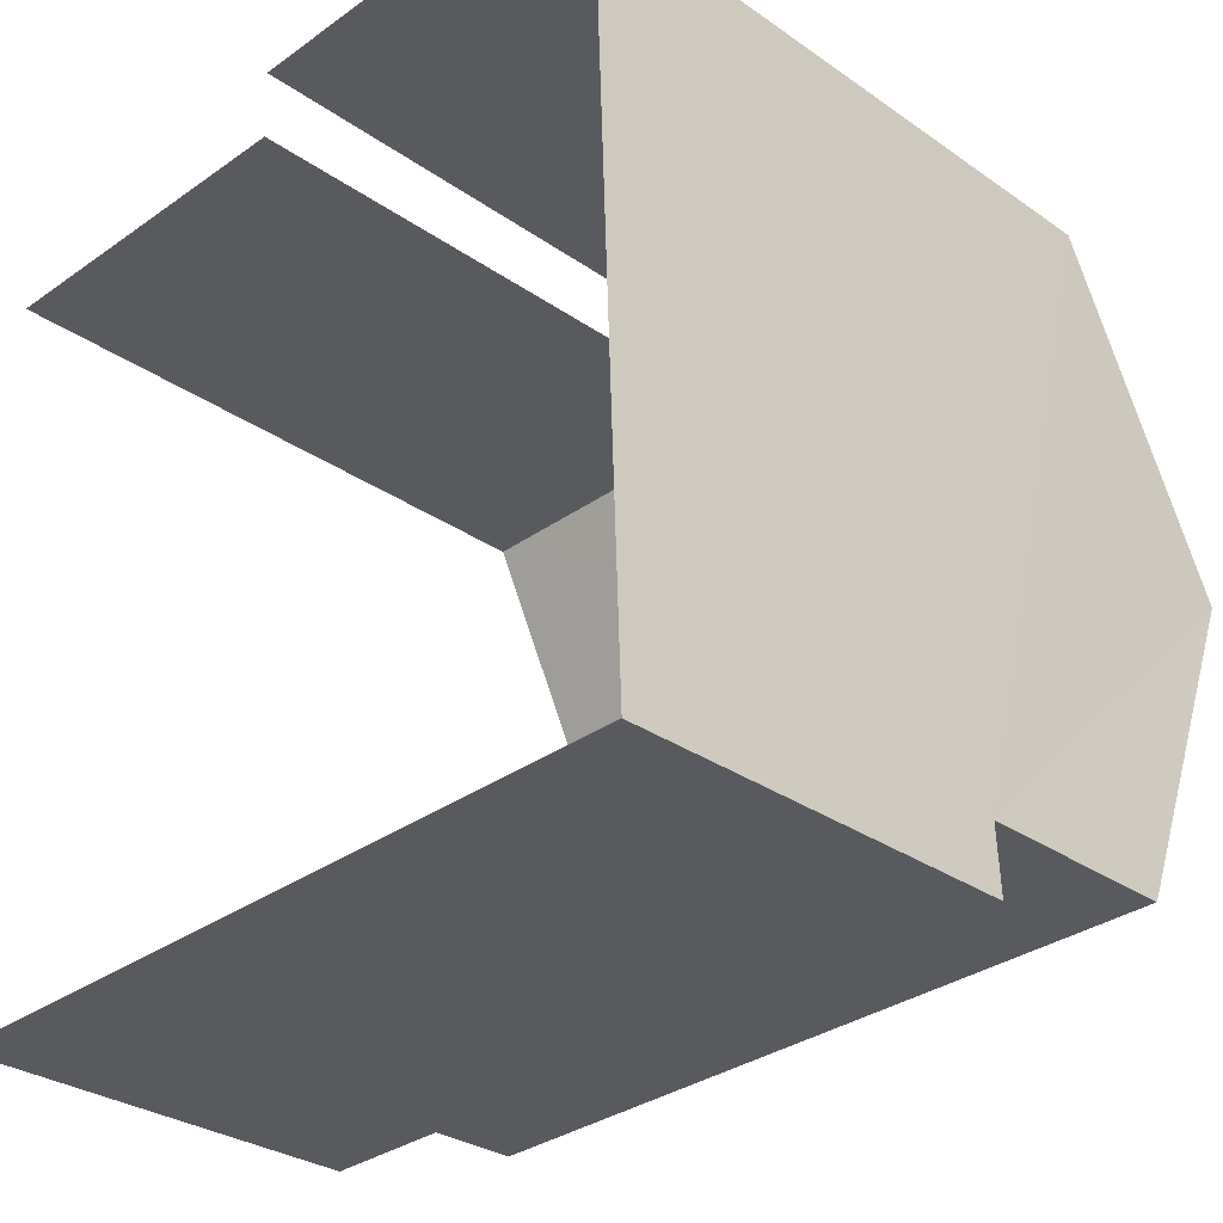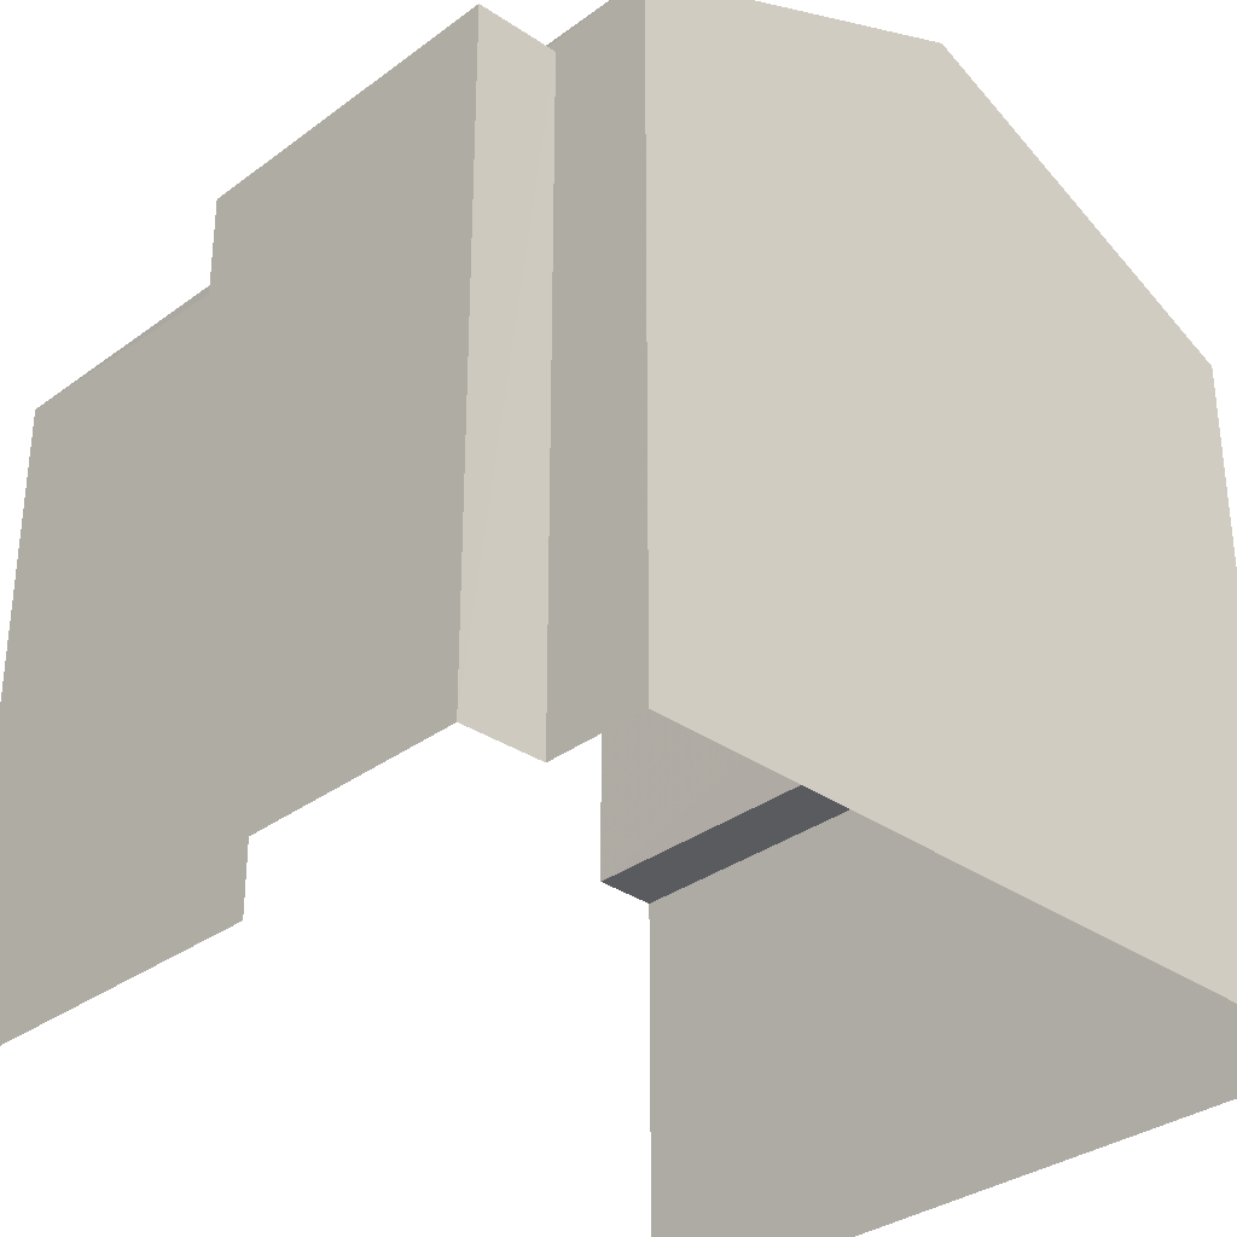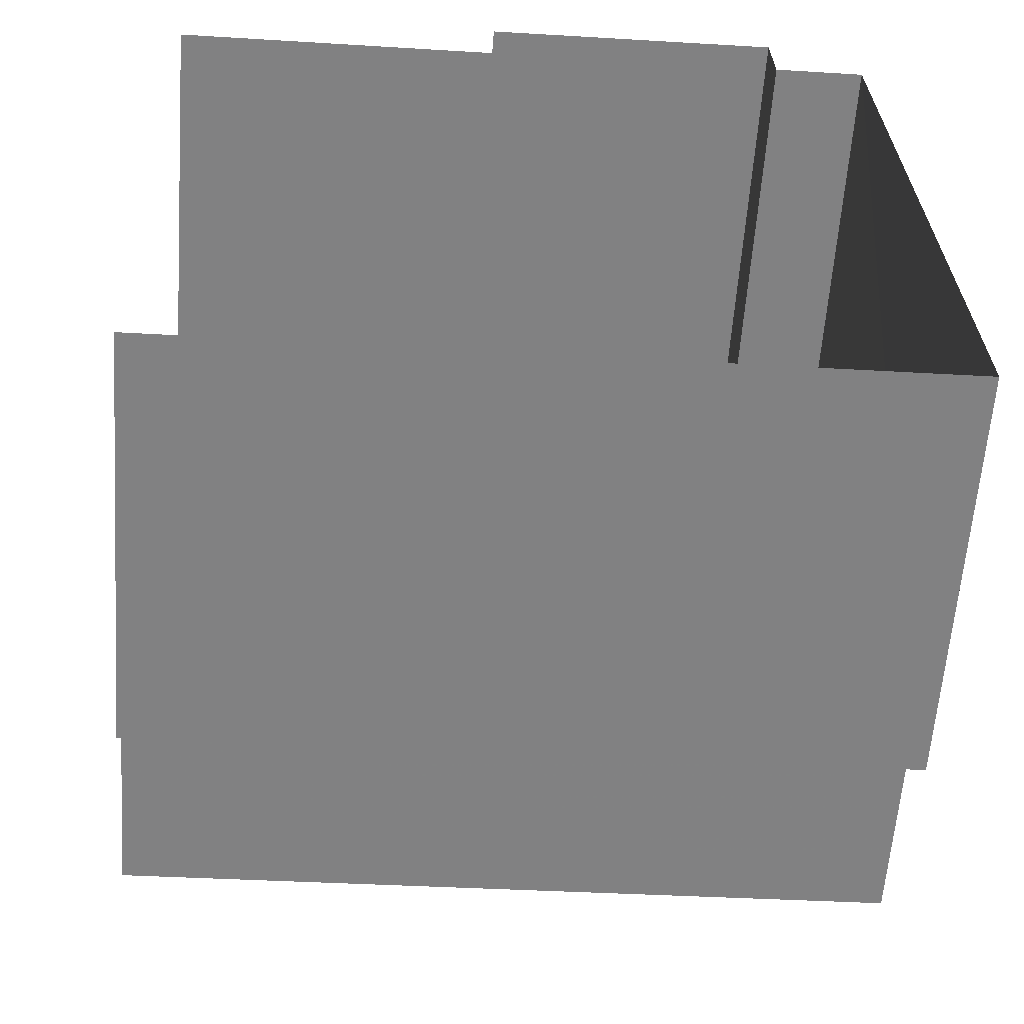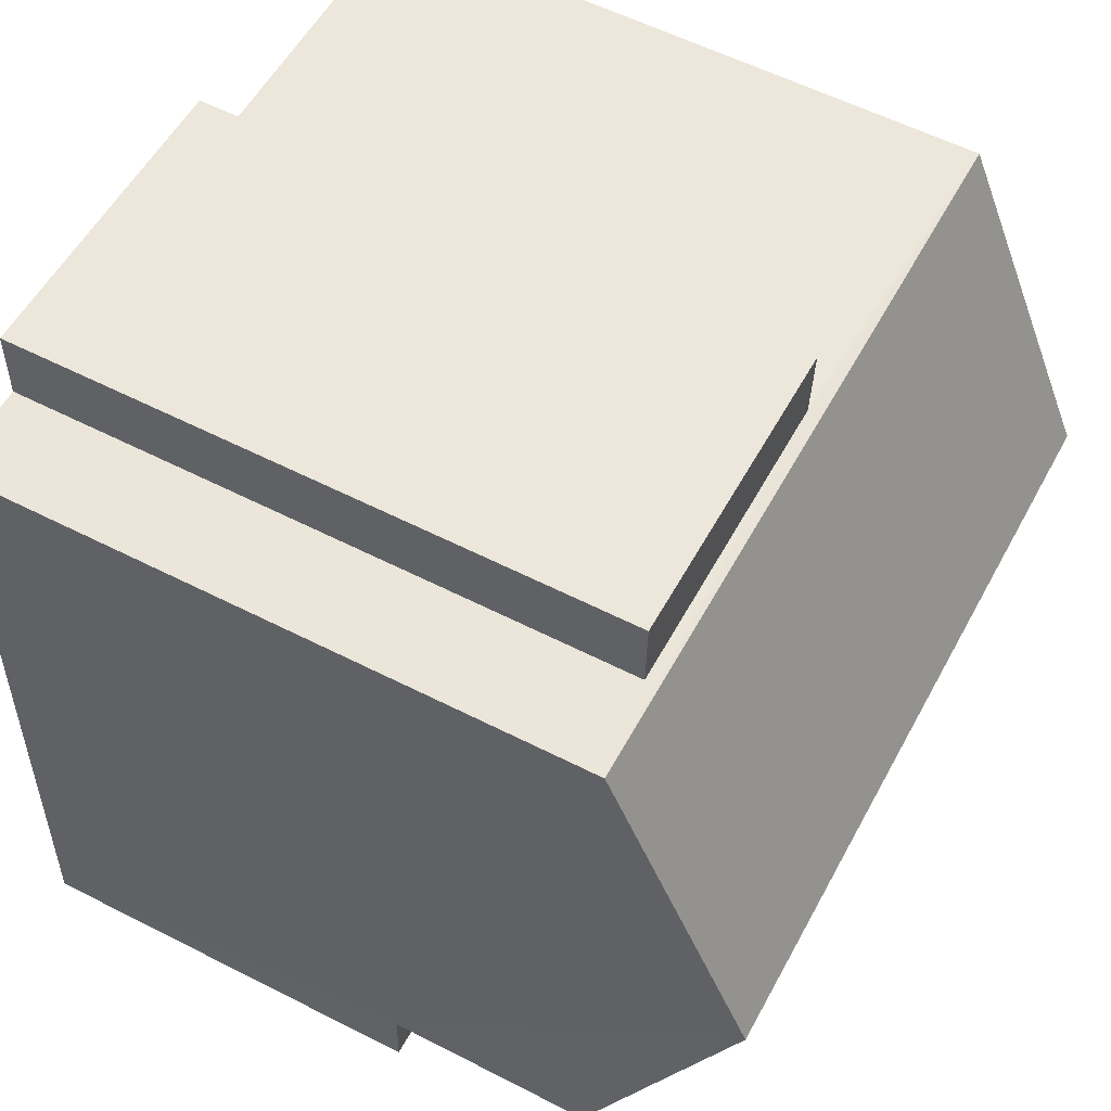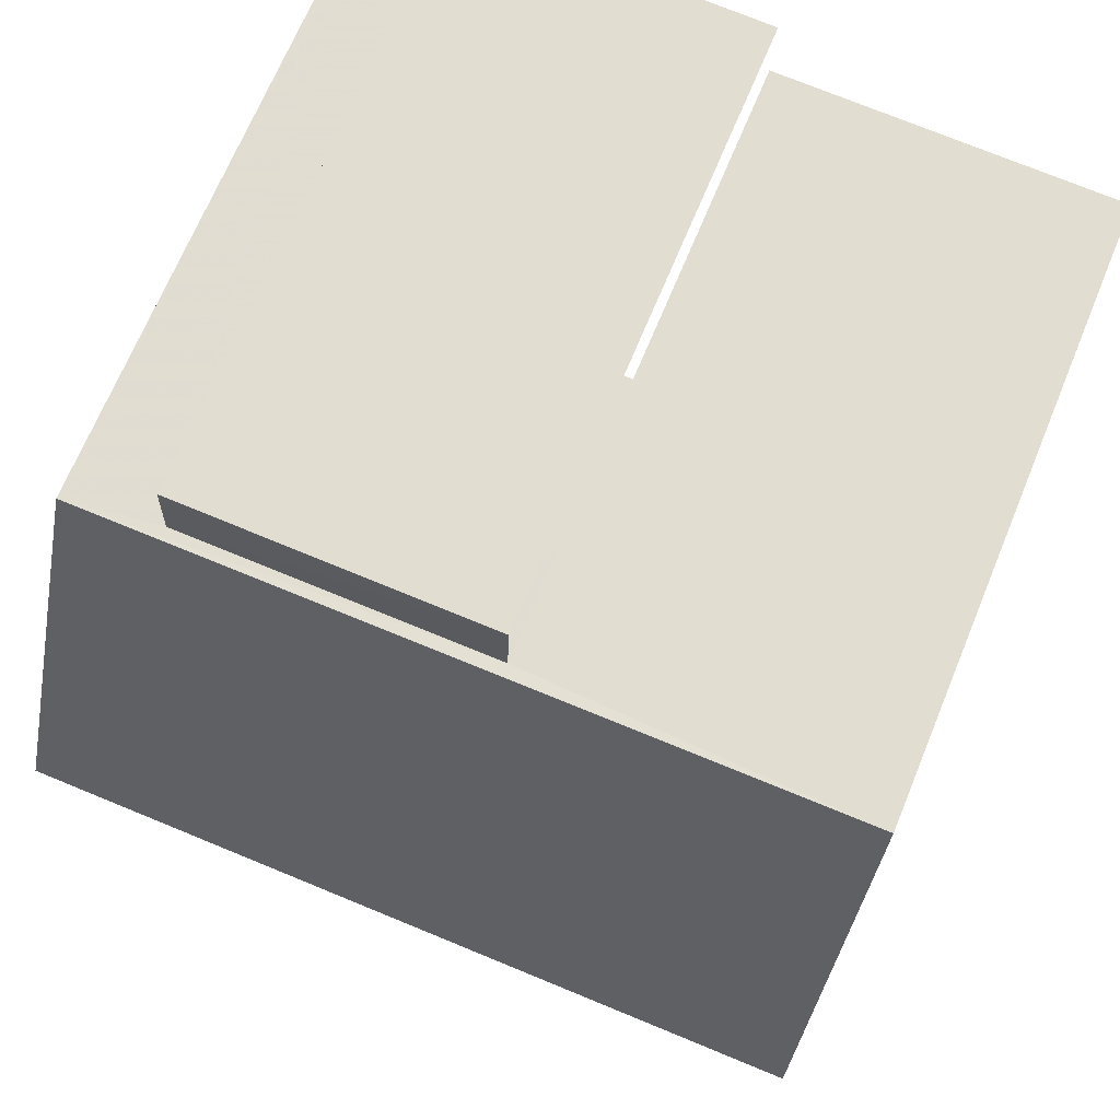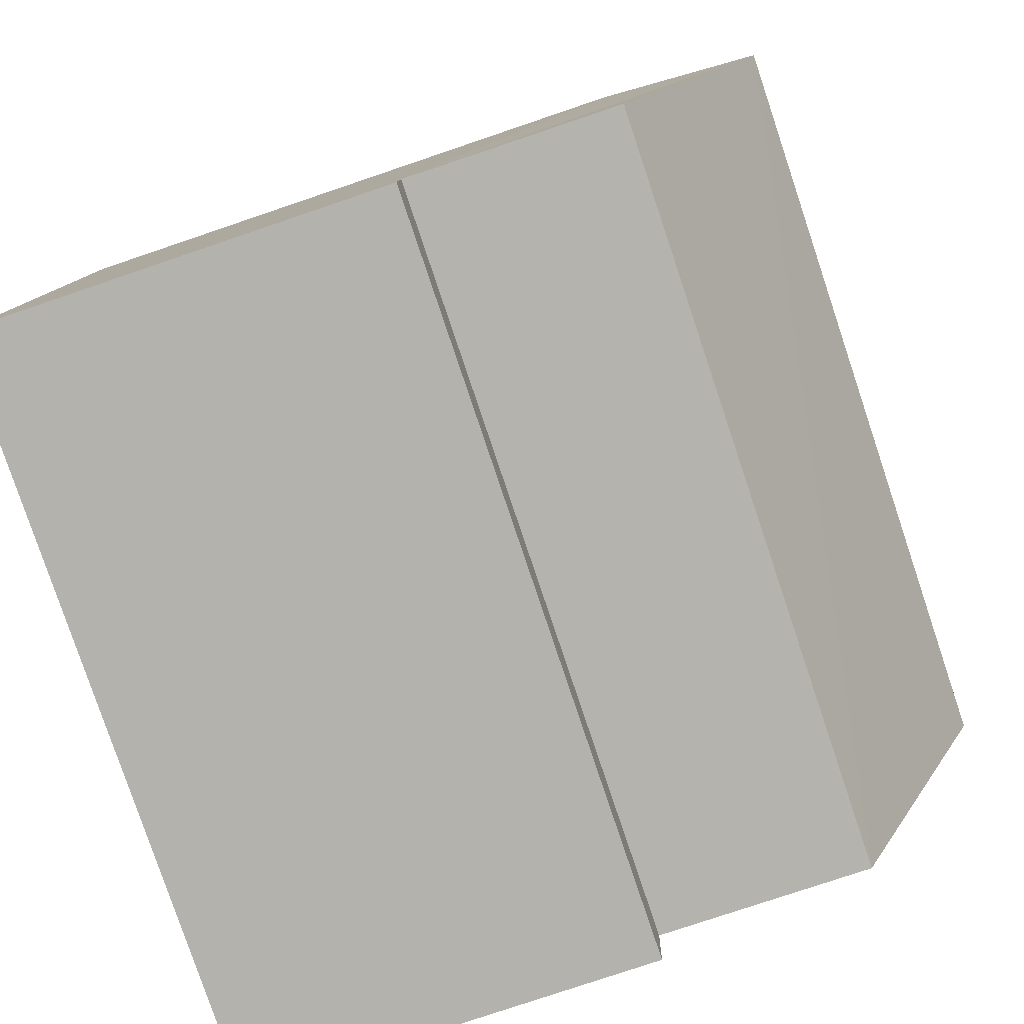
<metadata>
{"format":"obj","ext":"obj","renderer":"f3d","projection":"perspective","resolution":1024,"background":"white","views":[{"elev":-29.8,"azim":-135.6,"up":"+Y"},{"elev":-32.4,"azim":-136.4,"up":"+Z"},{"elev":-60.5,"azim":175.8,"up":"+Y"},{"elev":57.6,"azim":-62.0,"up":"+Y"},{"elev":68.7,"azim":22.2,"up":"+Y"},{"elev":-77.9,"azim":-71.4,"up":"+Y"}]}
</metadata>
<code>
v -3.737e+05 -1.054e+05 20.78
v -3.737e+05 -1.054e+05 20.78
v -3.737e+05 -1.054e+05 20.78
v -3.737e+05 -1.054e+05 20.78
v -3.737e+05 -1.054e+05 20.78
v -3.737e+05 -1.054e+05 20.78
v -3.737e+05 -1.054e+05 20.78
v -3.737e+05 -1.054e+05 20.78
v -3.737e+05 -1.054e+05 27.71
v -3.737e+05 -1.054e+05 27.72
v -3.737e+05 -1.054e+05 29.4
v -3.737e+05 -1.054e+05 29.4
v -3.737e+05 -1.054e+05 25.36
v -3.737e+05 -1.054e+05 25.36
v -3.737e+05 -1.054e+05 25.36
v -3.737e+05 -1.054e+05 25.36
v -3.737e+05 -1.054e+05 27.58
v -3.737e+05 -1.054e+05 27.58
v -3.737e+05 -1.054e+05 27.58
v -3.737e+05 -1.054e+05 27.58
v -3.737e+05 -1.054e+05 27.72
v -3.737e+05 -1.054e+05 27.72
f 1 2 3
f 1 3 4
f 2 5 6
f 3 6 7
f 7 6 8
f 3 2 6
f 20 7 18
f 20 3 7
f 9 12 16
f 9 16 4
f 12 21 16
f 4 16 1
f 1 16 15
f 9 10 11
f 12 9 11
f 13 14 15
f 16 13 15
f 17 18 19
f 17 20 18
f 11 21 12
f 11 22 21
f 11 10 13
f 22 11 13
f 10 5 13
f 13 5 2
f 13 2 14
f 16 21 22
f 13 16 22
f 14 2 1
f 15 14 1
f 6 5 17
f 5 10 17
f 3 20 4
f 20 10 9
f 17 10 20
f 4 20 9
f 19 7 8
f 19 18 7
f 17 19 8
f 6 17 8

</code>
